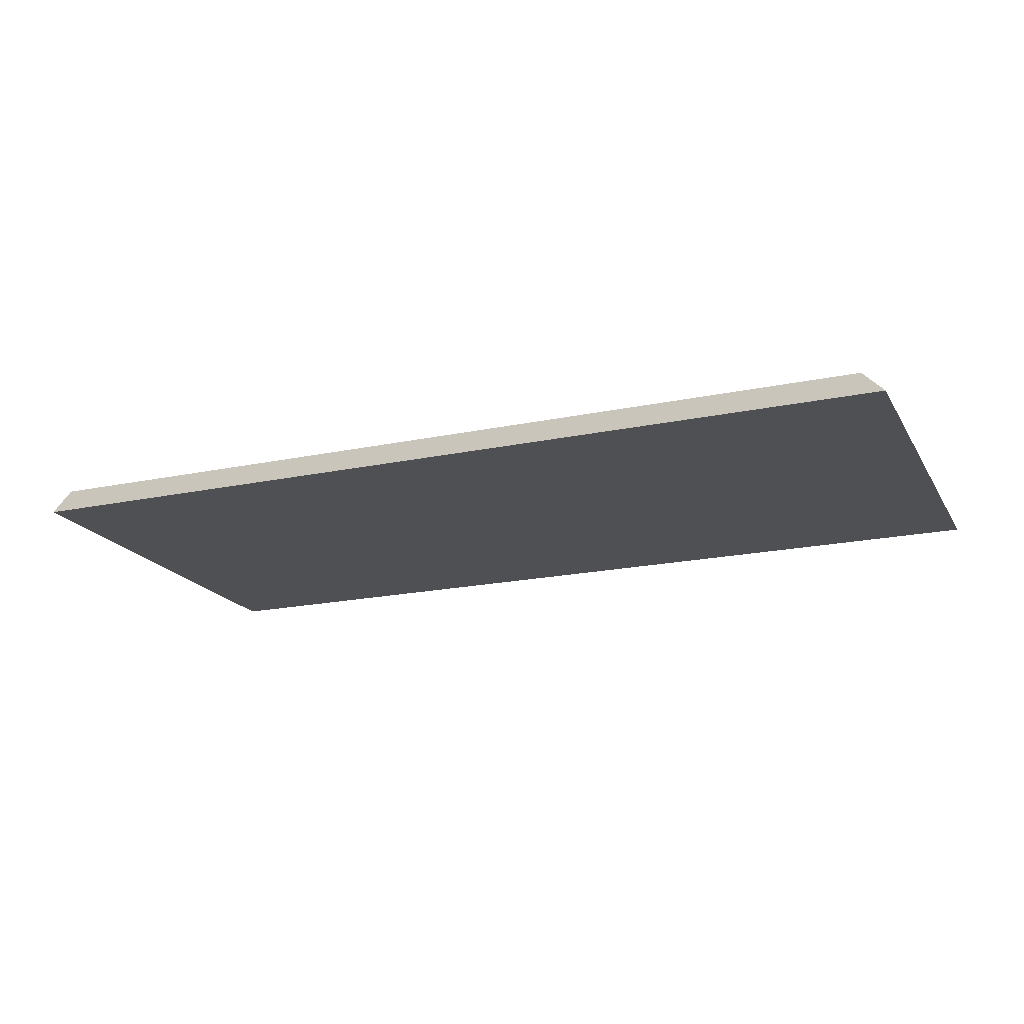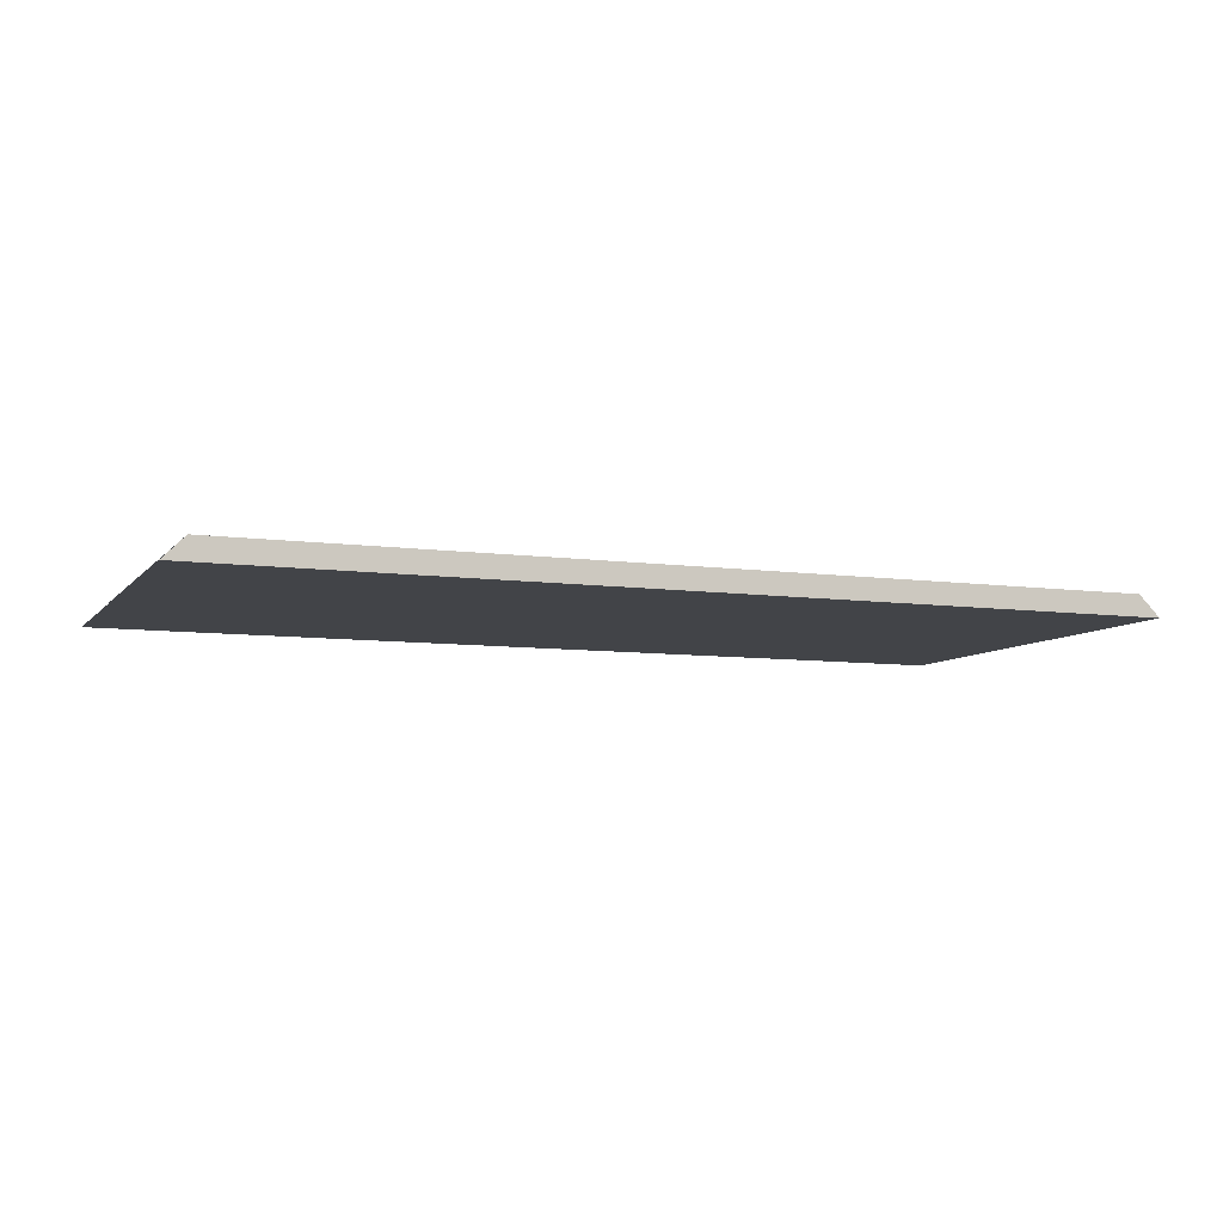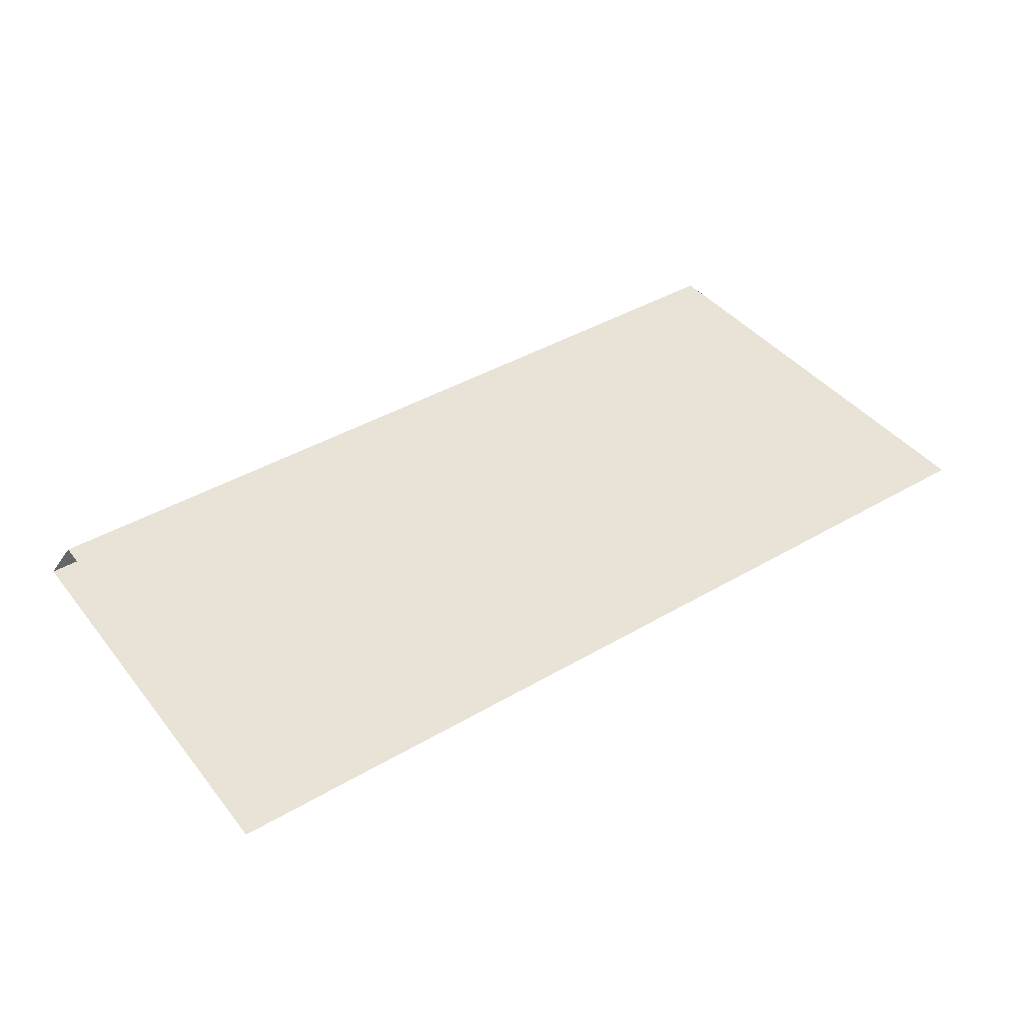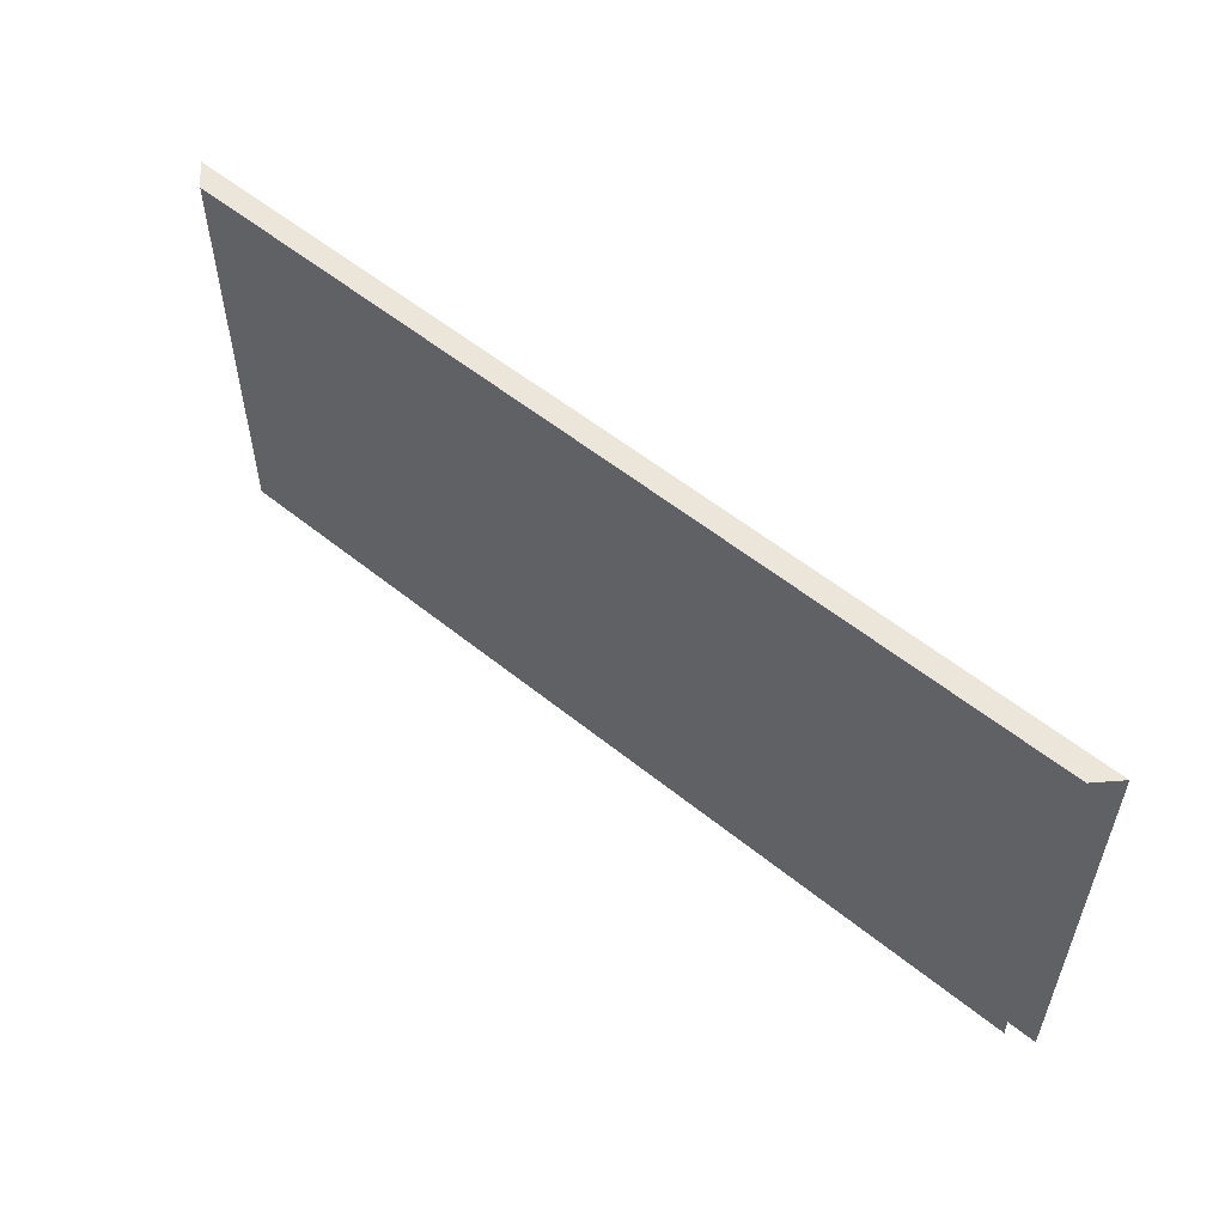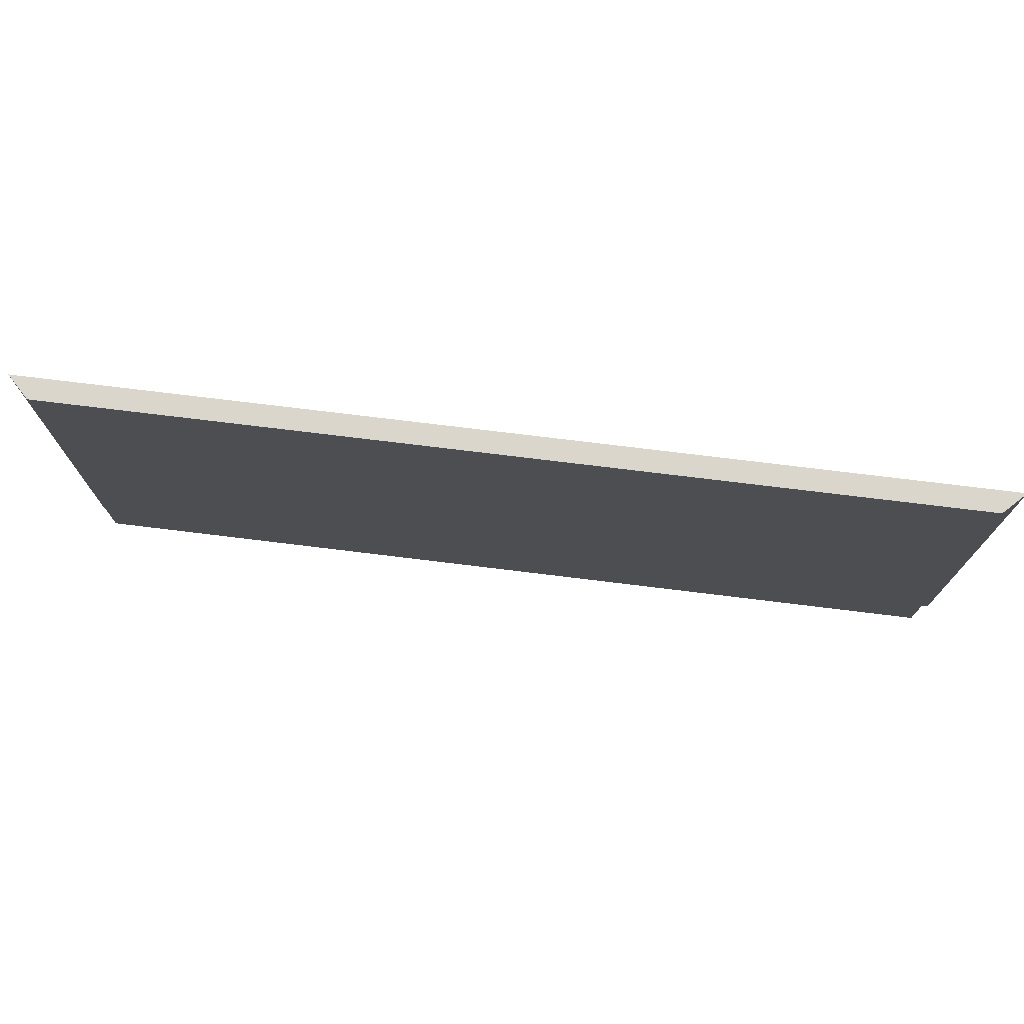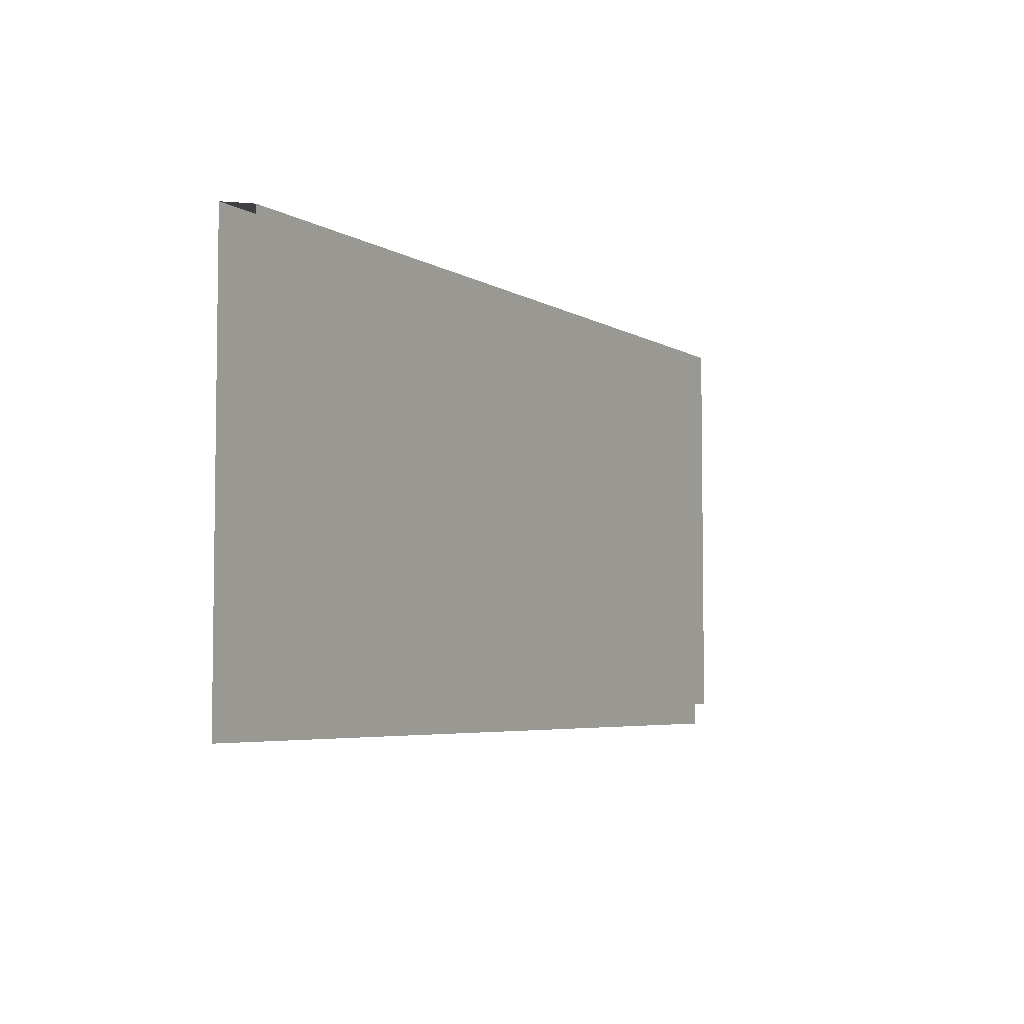
<metadata>
{"format":"obj","ext":"obj","renderer":"f3d","projection":"perspective","resolution":1024,"background":"white","views":[{"elev":-19.0,"azim":-158.0,"up":"+Z"},{"elev":-7.7,"azim":158.3,"up":"+Z"},{"elev":41.9,"azim":-35.1,"up":"+Z"},{"elev":55.6,"azim":40.4,"up":"+Y"},{"elev":74.0,"azim":7.0,"up":"+Y"},{"elev":-5.0,"azim":-60.2,"up":"+Y"}]}
</metadata>
<code>
v 0.2121 -0.1292 -0.04205
v 0.2121 -0.3295 -0.04205
v -0.2093 -0.3295 -0.04205
v 0.2023 -0.1292 -0.03228
v -0.2093 -0.1292 -0.04205
v -0.1995 -0.1292 -0.03228
v 0.2023 -0.3185 -0.03228
v -0.1995 -0.3185 -0.03228
f 3 1 2
f 2 1 3
f 1 3 5
f 5 3 1
f 4 1 6
f 6 1 4
f 5 6 1
f 1 6 5
f 6 7 4
f 4 7 6
f 7 6 8
f 8 6 7

</code>
